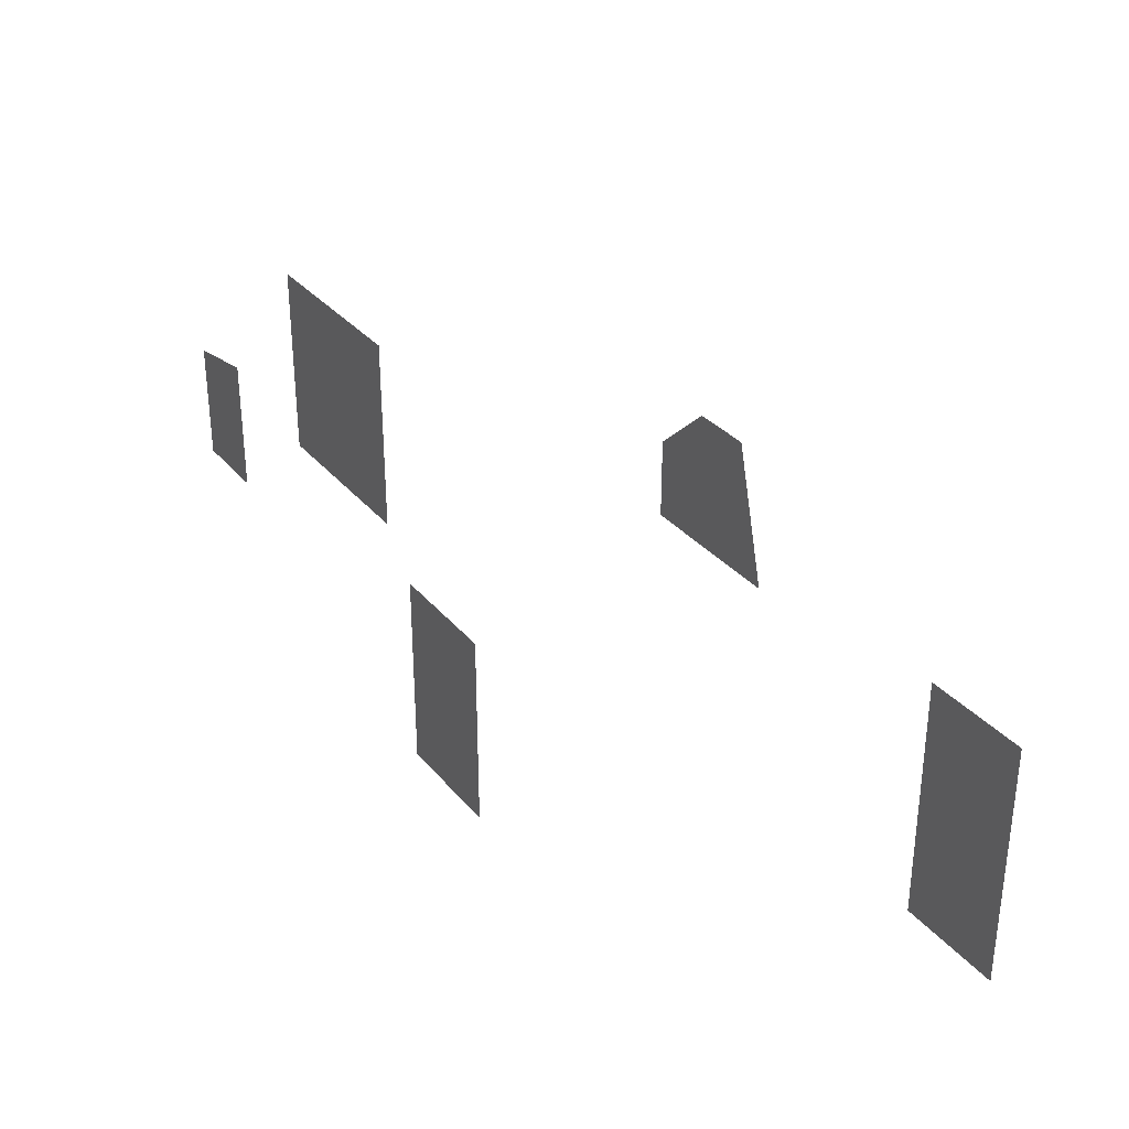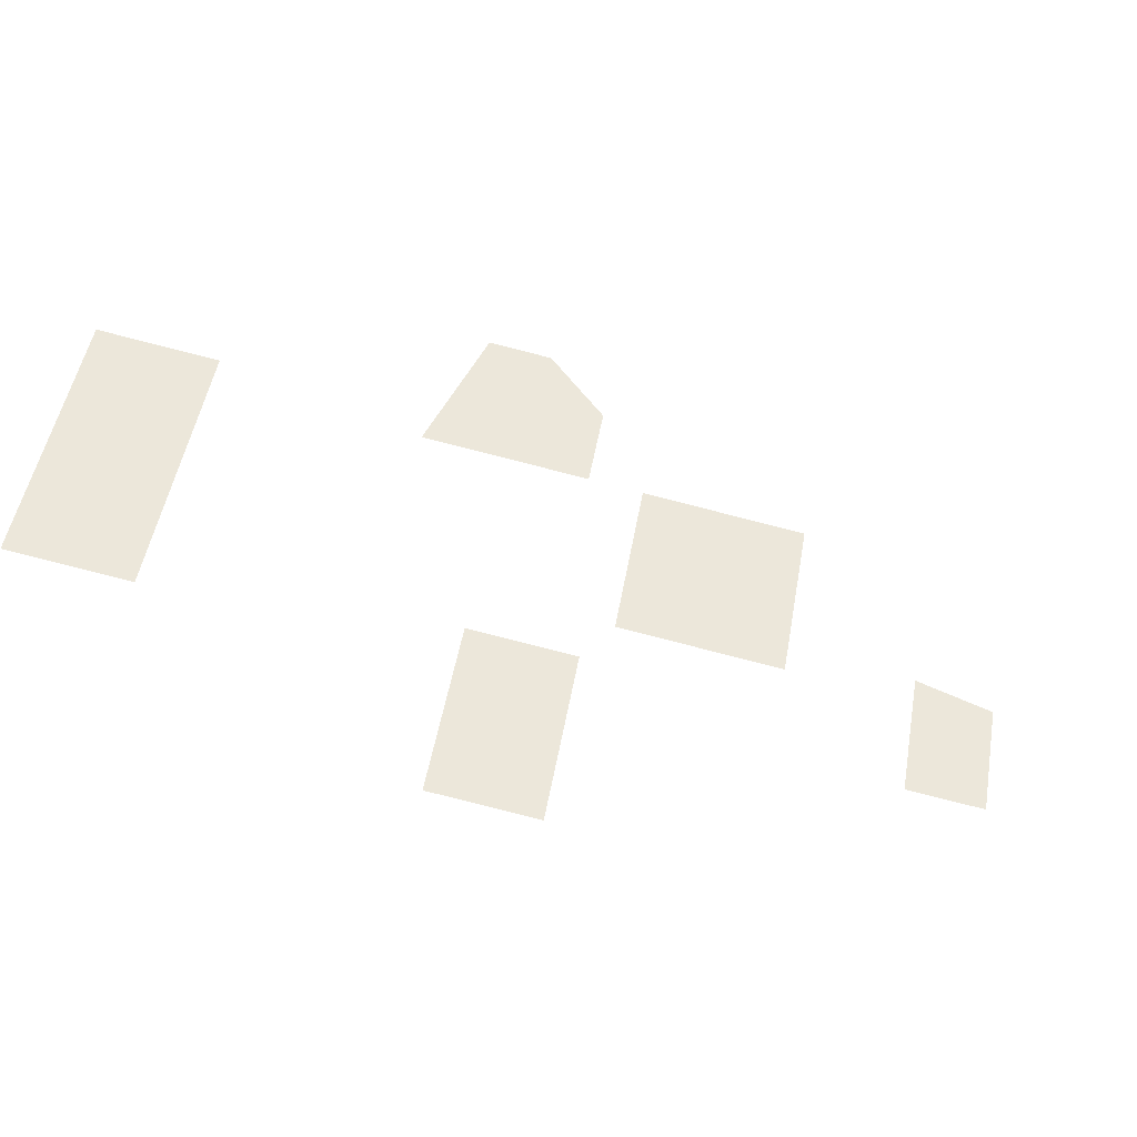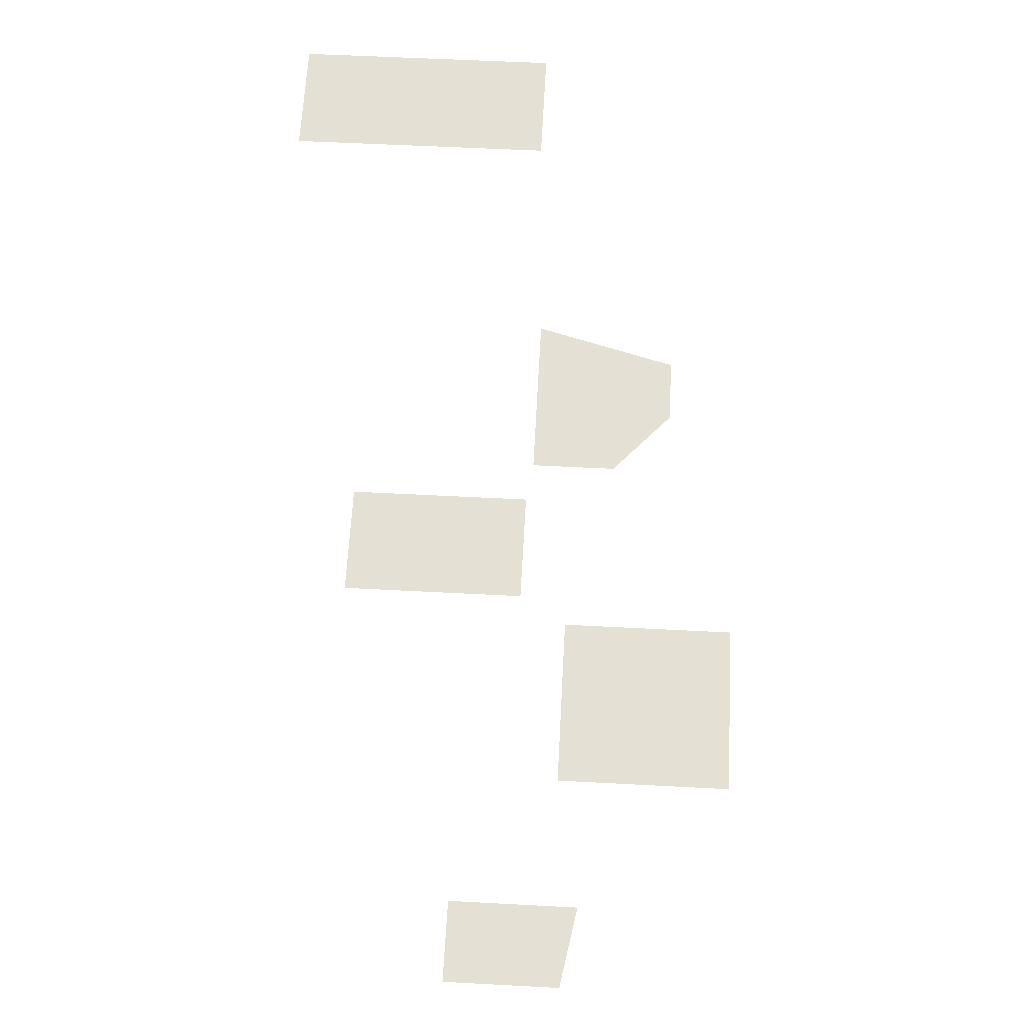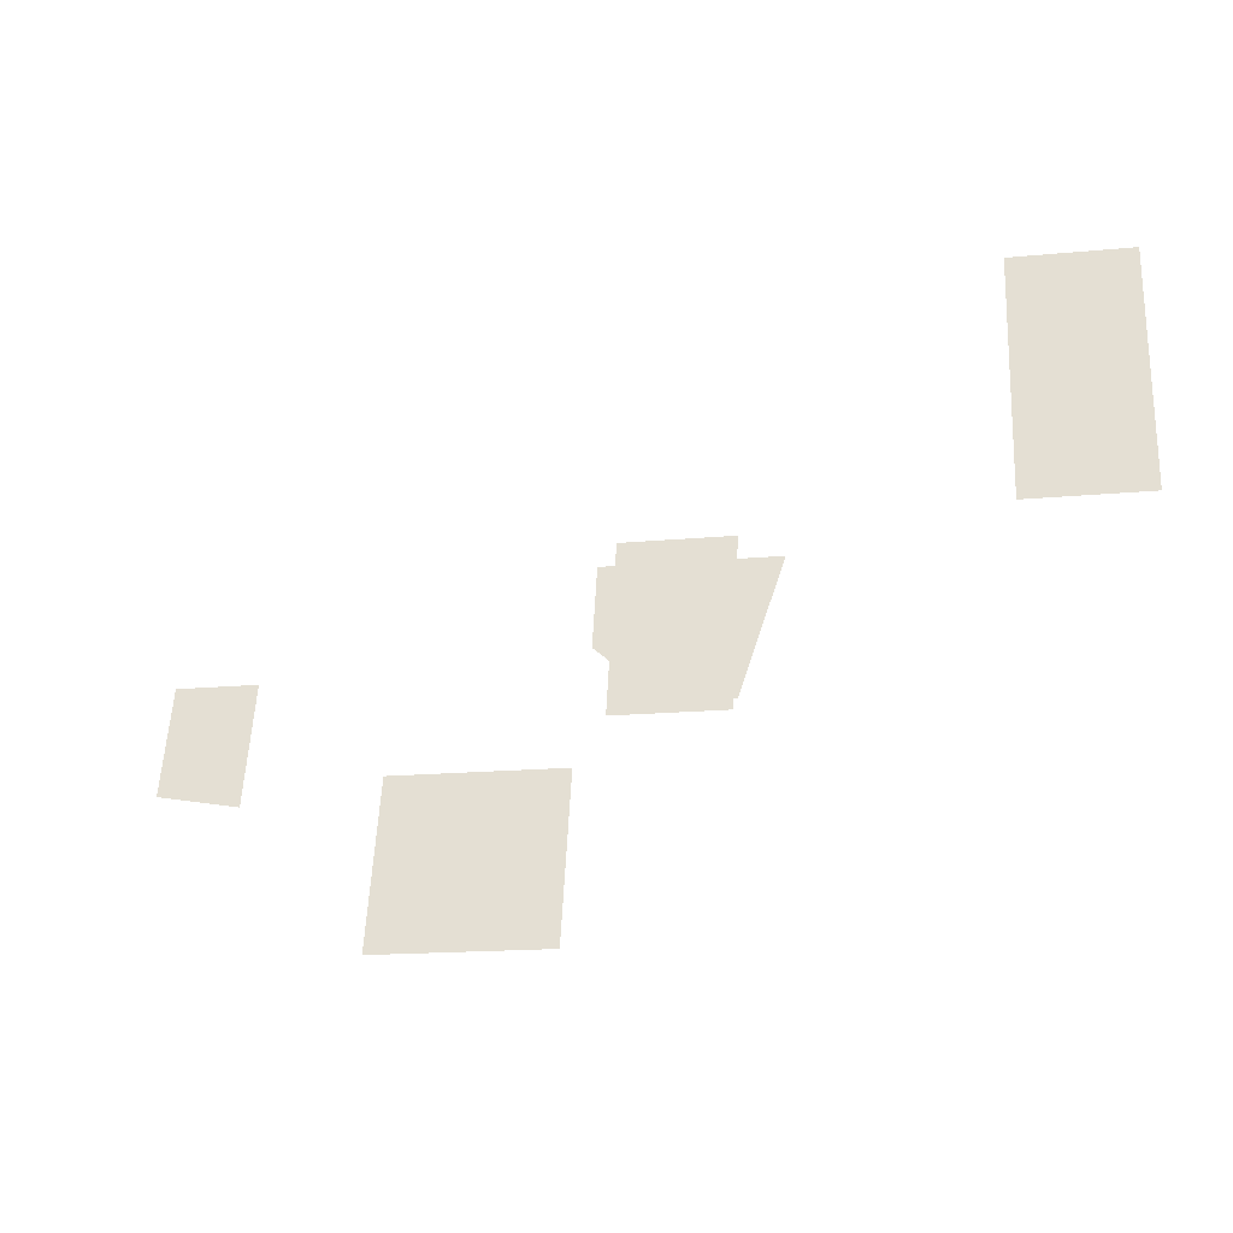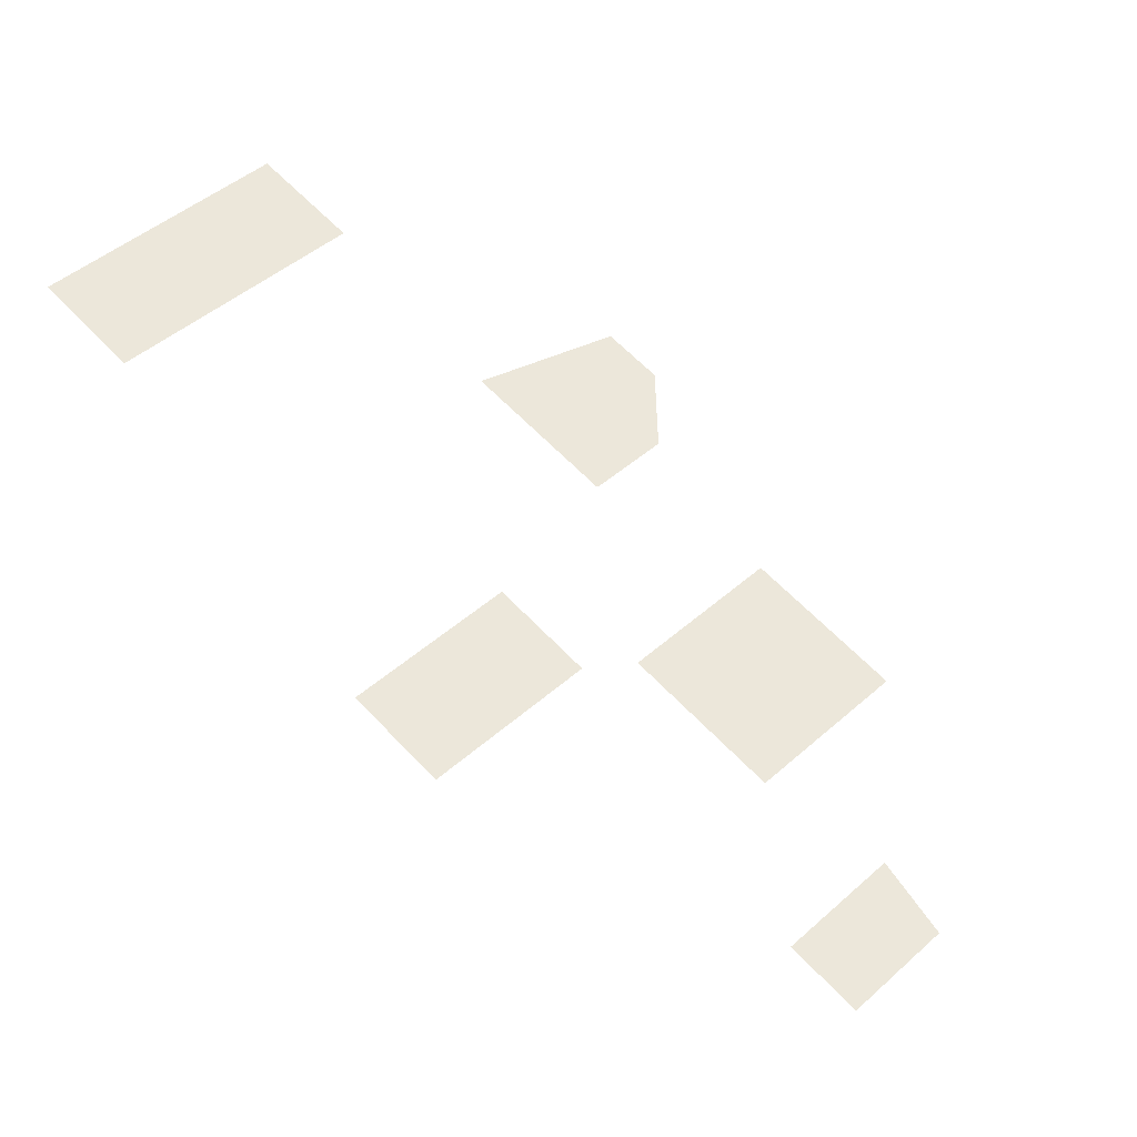
<metadata>
{"format":"obj","ext":"obj","renderer":"f3d","projection":"perspective","resolution":1024,"background":"white","views":[{"elev":31.9,"azim":67.4,"up":"+Z"},{"elev":51.2,"azim":-169.9,"up":"+Y"},{"elev":55.6,"azim":-86.8,"up":"+Y"},{"elev":56.3,"azim":2.9,"up":"+Y"},{"elev":48.6,"azim":-134.2,"up":"+Y"}]}
</metadata>
<code>
g background_2_future_1_city_ad01
v -59.83 395 54.31
v -64.21 394.3 54.31
v -64.21 394.3 61.69
v -59.83 395 61.69
v -65.27 393.9 63.6
v -71.89 392.7 63.6
v -71.89 392.7 70.48
v -65.27 393.9 70.48
v -76.92 391.8 59.53
v -80.03 391.3 59.53
v -80.03 391.3 64.04
v -76.92 391.8 64.61
v -58.59 405 62.15
v -64.42 404 62.15
v -64.42 404 65.17
v -62.18 404.3 67.24
v -58.59 405 62.15
v -59.94 404.7 67.24
v -47.69 408.6 52.15
v -51.88 407.9 52.15
v -51.88 407.9 61.8
v -47.69 408.6 61.8
v -58.59 405 62.15
v -62.18 404.3 67.24
v -58.59 405 62.15
g background_2_future_1_city_ad01_0
f -23 -24 -25
f -22 -23 -25
f -19 -20 -21
f -18 -19 -21
f -15 -16 -17
f -14 -15 -17
f -11 -12 -13
f -10 -11 -13
f -8 -10 -9
f -5 -6 -7
f -4 -5 -7
f -1 -2 -3

</code>
